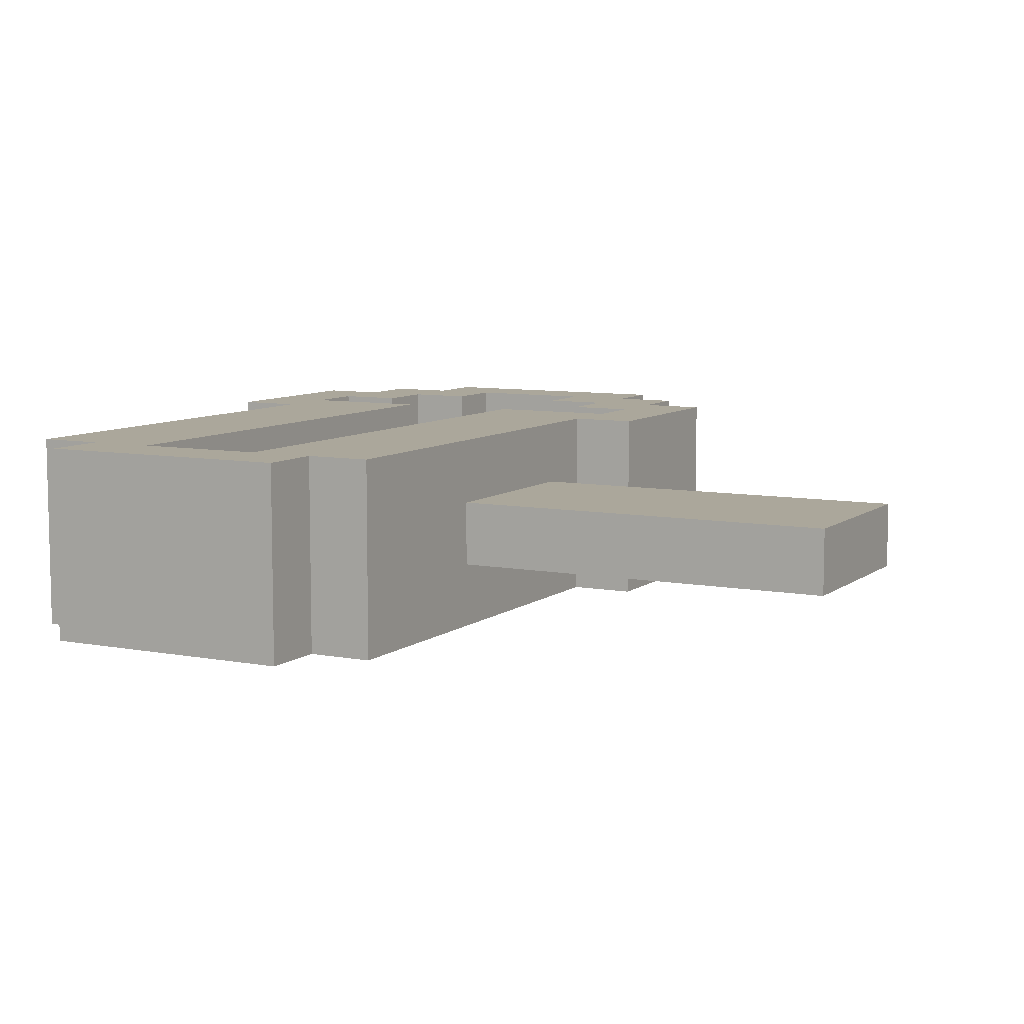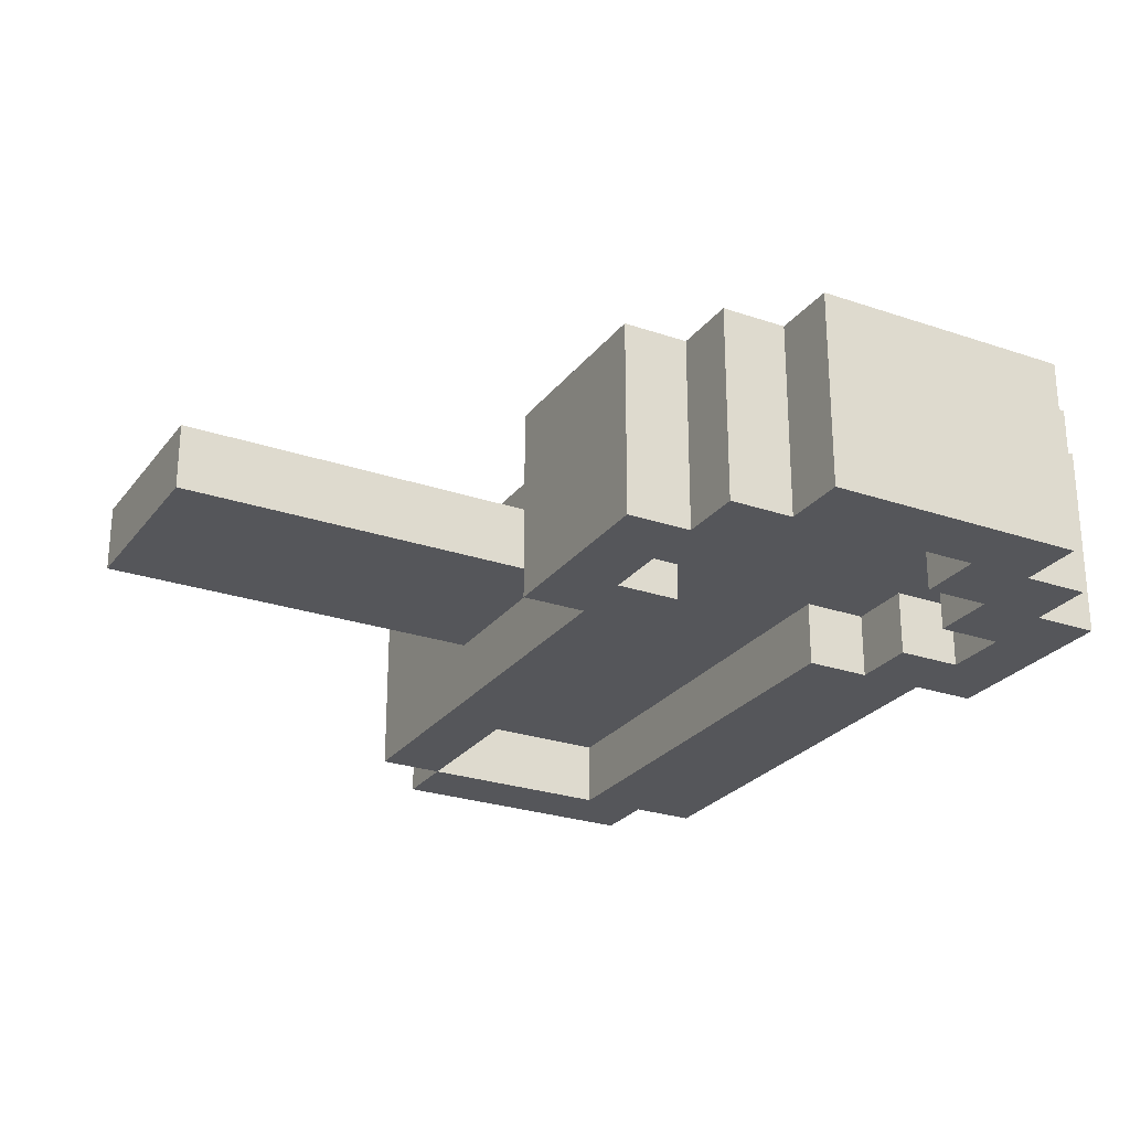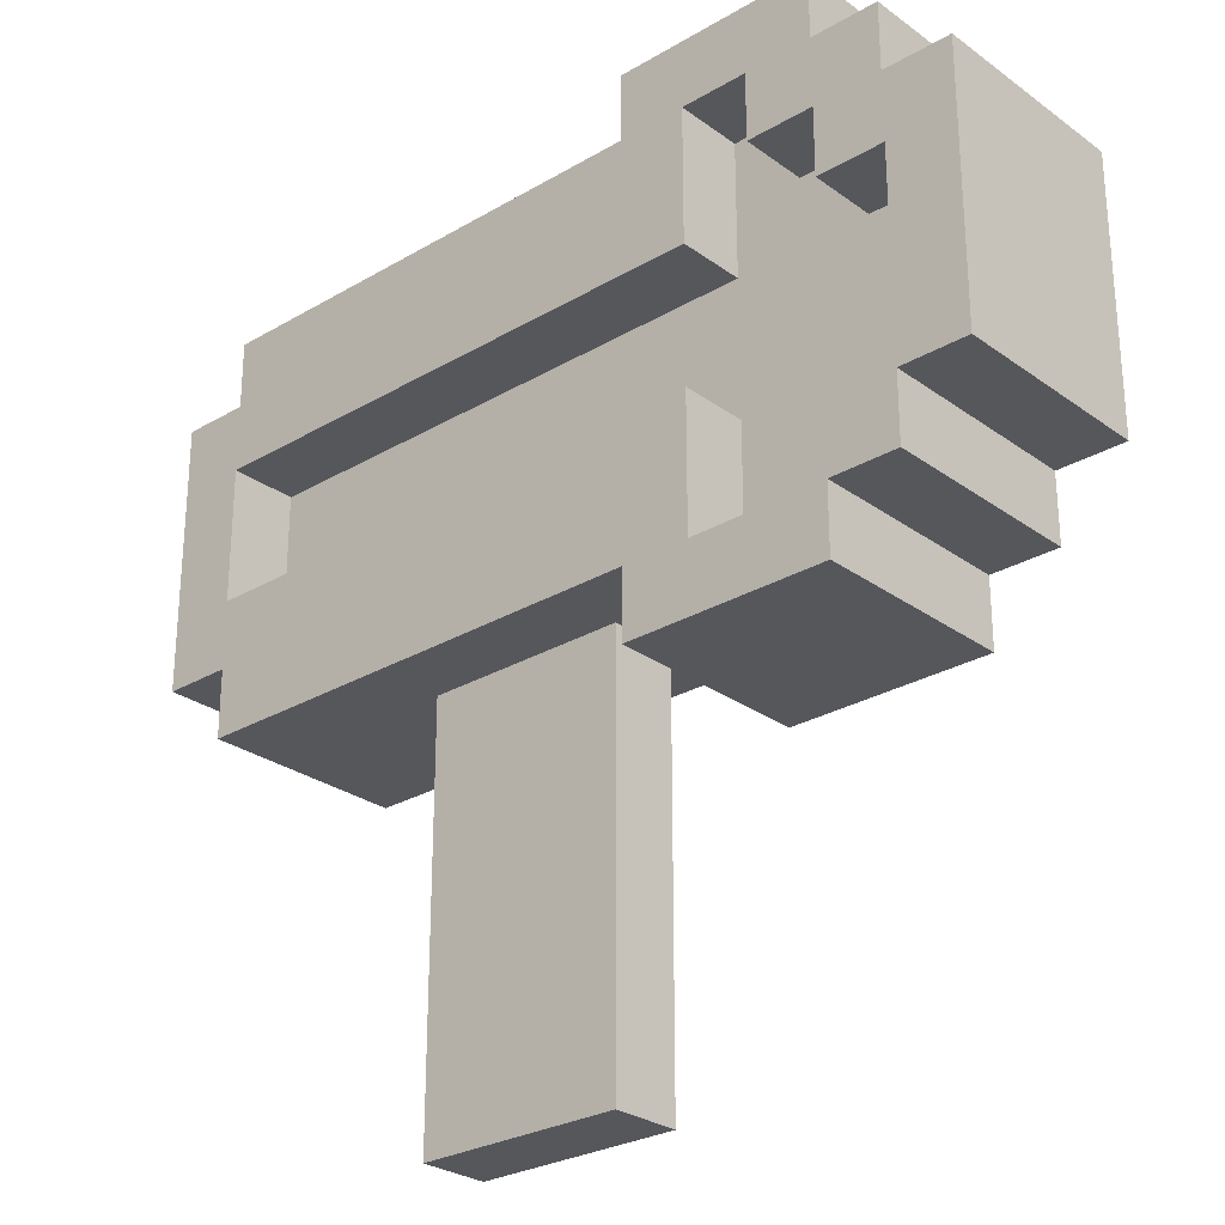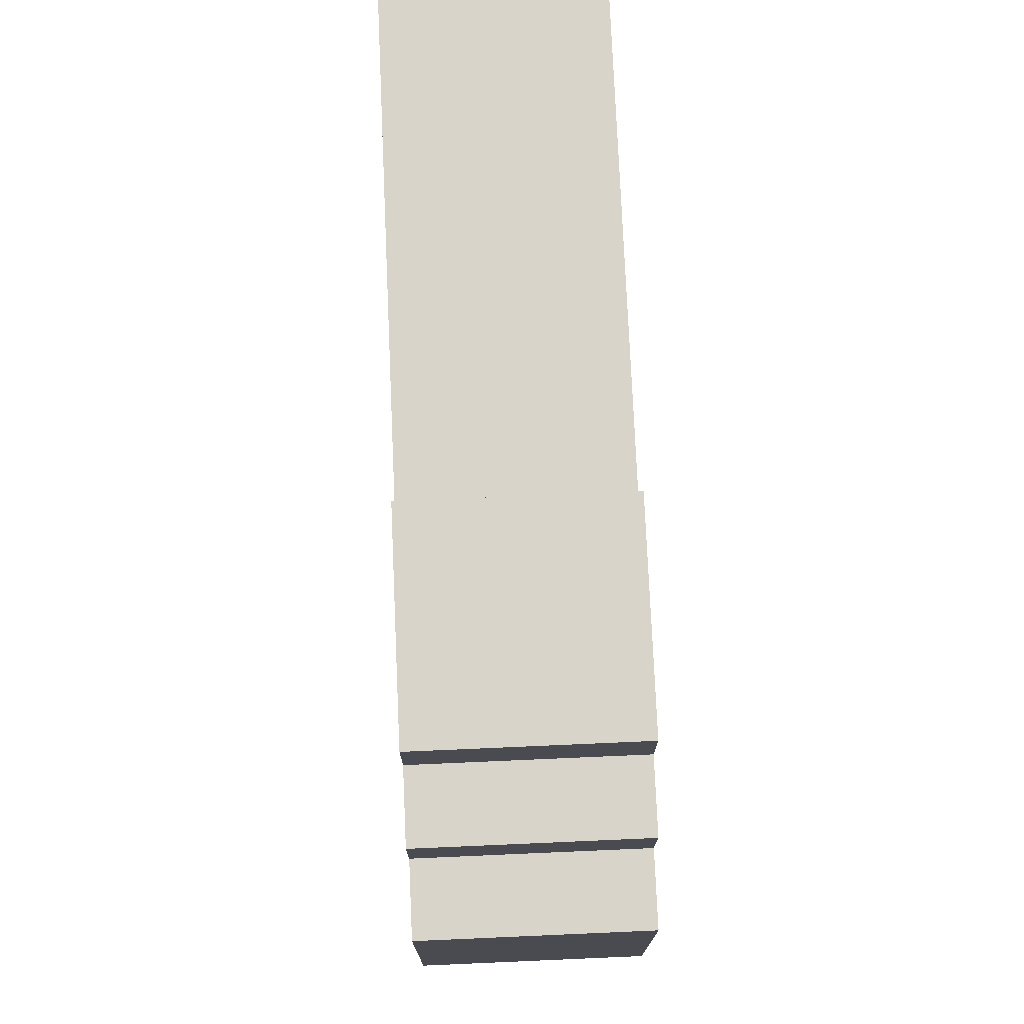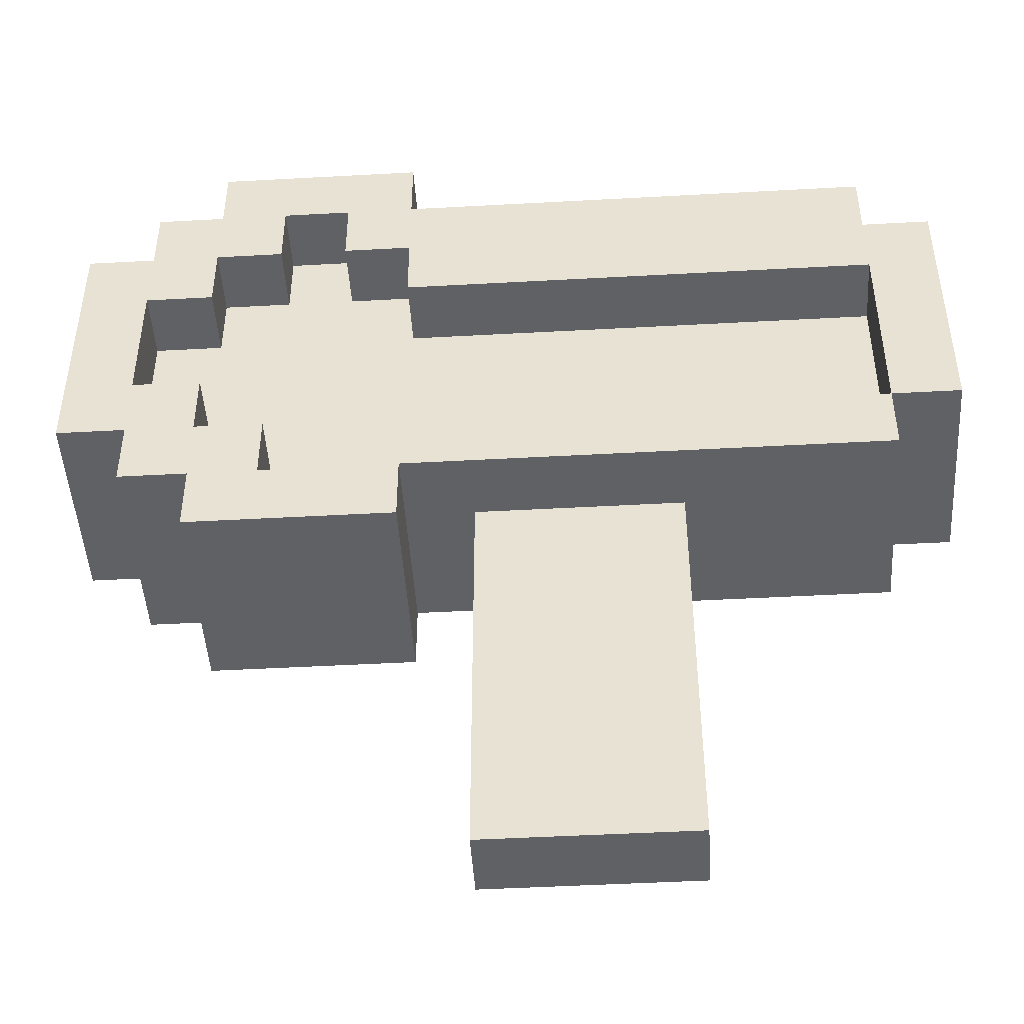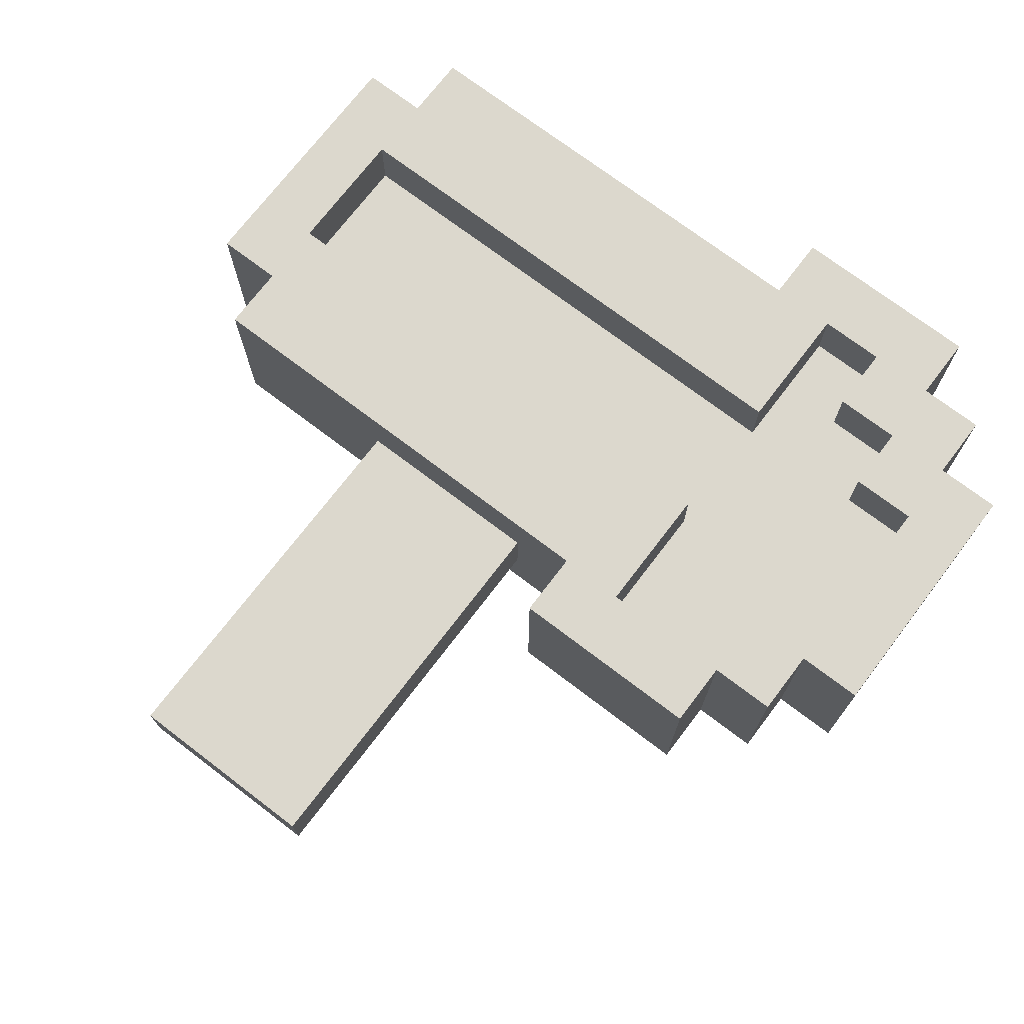
<metadata>
{"format":"obj","ext":"obj","renderer":"f3d","projection":"perspective","resolution":1024,"background":"white","views":[{"elev":8.1,"azim":-62.1,"up":"+Z"},{"elev":-25.8,"azim":61.4,"up":"+Z"},{"elev":-27.4,"azim":42.1,"up":"+Y"},{"elev":75.4,"azim":87.5,"up":"+Y"},{"elev":-46.8,"azim":-176.4,"up":"+Y"},{"elev":72.5,"azim":37.3,"up":"+Z"}]}
</metadata>
<code>
o
v -0.8 0.7 0.3
v -0.8 0.7 0
v -0.8 1.1 0.3
v -0.8 1.1 0
v -0.7 0.6 0.3
v -0.7 0.6 0
v -0.7 0.7 0.3
v -0.7 0.7 0
v -0.7 1.1 0.3
v -0.7 1.1 0
v -0.7 1.2 0.3
v -0.7 1.2 0
v -0.4 0 0.2
v -0.4 0 0.1
v -0.4 0.6 0.2
v -0.4 0.6 0.1
v 0 0.5 0.3
v 0 0.5 0
v 0 0.6 0.3
v 0 0.6 0
v 0 1.2 0.3
v 0 1.2 0
v 0 1.3 0.3
v 0 1.3 0
v 0.2 0.6 0.3
v 0.2 0.6 0.2
v 0.2 0.6 0.1
v 0.2 0.6 0
v 0.2 0.7 0.3
v 0.2 0.7 0.2
v 0.2 0.7 0.1
v 0.2 0.7 0
v 0.2 1.1 0.3
v 0.2 1.1 0.2
v 0.2 1.1 0.1
v 0.2 1.1 0
v 0.2 1.2 0.3
v 0.2 1.2 0.2
v 0.2 1.2 0.1
v 0.2 1.2 0
v 0.3 0.7 0.3
v 0.3 0.7 0.2
v 0.3 0.7 0.1
v 0.3 0.7 0
v 0.3 0.8 0.3
v 0.3 0.8 0.2
v 0.3 0.8 0.1
v 0.3 0.8 0
v 0.3 1 0.3
v 0.3 1 0.2
v 0.3 1 0.1
v 0.3 1 0
v 0.3 1.1 0.3
v 0.3 1.1 0.2
v 0.3 1.1 0.1
v 0.3 1.1 0
v 0.4 0.8 0.3
v 0.4 0.8 0.2
v 0.4 0.8 0.1
v 0.4 0.8 0
v 0.4 1 0.3
v 0.4 1 0.2
v 0.4 1 0.1
v 0.4 1 0
v -0.7 0.7 0.1
v -0.7 0.7 0
v -0.7 0.8 0.3
v -0.7 0.8 0.2
v -0.7 1 0.3
v -0.7 1 0.2
v -0.7 1 0.1
v -0.7 1 0
v -0.1 0 0.2
v -0.1 0 0.1
v -0.1 0.6 0.2
v -0.1 0.6 0.1
v 0 1 0.1
v 0 1 0
v 0 1.1 0.1
v 0 1.1 0
v 0.1 0.6 0.3
v 0.1 0.6 0.2
v 0.1 0.6 0.1
v 0.1 0.6 0
v 0.1 0.7 0.1
v 0.1 0.7 0
v 0.1 0.8 0.3
v 0.1 0.8 0.2
v 0.1 1 0.3
v 0.1 1 0.2
v 0.1 1.1 0.1
v 0.1 1.1 0
v 0.1 1.2 0.3
v 0.1 1.2 0.2
v 0.1 1.2 0.1
v 0.1 1.2 0
v 0.3 0.5 0.3
v 0.3 0.5 0
v 0.3 0.6 0.3
v 0.3 0.6 0
v 0.3 1.2 0.3
v 0.3 1.2 0
v 0.3 1.3 0.3
v 0.3 1.3 0
v 0.4 0.6 0.3
v 0.4 0.6 0
v 0.4 0.7 0.3
v 0.4 0.7 0
v 0.4 1.1 0.3
v 0.4 1.1 0
v 0.4 1.2 0.3
v 0.4 1.2 0
v 0.5 0.7 0.3
v 0.5 0.7 0
v 0.5 1.1 0.3
v 0.5 1.1 0
v -0.8 0.7 0.3
v -0.8 1.1 0.3
v -0.7 0.6 0.3
v -0.7 0.7 0.3
v -0.7 0.8 0.3
v -0.7 1 0.3
v -0.7 1.1 0.3
v -0.7 1.2 0.3
v 0 0.5 0.3
v 0 0.6 0.3
v 0 1.2 0.3
v 0 1.3 0.3
v 0.1 0.6 0.3
v 0.1 0.8 0.3
v 0.1 1 0.3
v 0.1 1.2 0.3
v 0.2 0.6 0.3
v 0.2 0.7 0.3
v 0.2 1.1 0.3
v 0.2 1.2 0.3
v 0.3 0.5 0.3
v 0.3 0.6 0.3
v 0.3 0.7 0.3
v 0.3 0.8 0.3
v 0.3 1 0.3
v 0.3 1.1 0.3
v 0.3 1.2 0.3
v 0.3 1.3 0.3
v 0.4 0.6 0.3
v 0.4 0.7 0.3
v 0.4 0.8 0.3
v 0.4 1 0.3
v 0.4 1.1 0.3
v 0.4 1.2 0.3
v 0.5 0.7 0.3
v 0.5 1.1 0.3
v -0.7 0.8 0.2
v -0.7 1 0.2
v -0.4 0 0.2
v -0.4 0.6 0.2
v -0.1 0 0.2
v -0.1 0.6 0.2
v 0.1 0.6 0.2
v 0.1 0.8 0.2
v 0.1 1 0.2
v 0.1 1.2 0.2
v 0.2 0.6 0.2
v 0.2 0.7 0.2
v 0.2 1.1 0.2
v 0.2 1.2 0.2
v 0.3 0.7 0.2
v 0.3 0.8 0.2
v 0.3 1 0.2
v 0.3 1.1 0.2
v 0.4 0.8 0.2
v 0.4 1 0.2
v -0.7 0.7 0.1
v -0.7 1 0.1
v -0.4 0 0.1
v -0.4 0.6 0.1
v -0.1 0 0.1
v -0.1 0.6 0.1
v 0 1 0.1
v 0 1.1 0.1
v 0.1 0.6 0.1
v 0.1 0.7 0.1
v 0.1 1.1 0.1
v 0.1 1.2 0.1
v 0.2 0.6 0.1
v 0.2 0.7 0.1
v 0.2 1.1 0.1
v 0.2 1.2 0.1
v 0.3 0.7 0.1
v 0.3 0.8 0.1
v 0.3 1 0.1
v 0.3 1.1 0.1
v 0.4 0.8 0.1
v 0.4 1 0.1
v -0.8 0.7 0
v -0.8 1.1 0
v -0.7 0.6 0
v -0.7 0.7 0
v -0.7 1 0
v -0.7 1.1 0
v -0.7 1.2 0
v 0 0.5 0
v 0 0.6 0
v 0 1 0
v 0 1.1 0
v 0 1.2 0
v 0 1.3 0
v 0.1 0.6 0
v 0.1 0.7 0
v 0.1 1.1 0
v 0.1 1.2 0
v 0.2 0.6 0
v 0.2 0.7 0
v 0.2 1.1 0
v 0.2 1.2 0
v 0.3 0.5 0
v 0.3 0.6 0
v 0.3 0.7 0
v 0.3 0.8 0
v 0.3 1 0
v 0.3 1.1 0
v 0.3 1.2 0
v 0.3 1.3 0
v 0.4 0.6 0
v 0.4 0.7 0
v 0.4 0.8 0
v 0.4 1 0
v 0.4 1.1 0
v 0.4 1.2 0
v 0.5 0.7 0
v 0.5 1.1 0
v -0.4 0 0.2
v -0.1 0 0.2
v -0.4 0 0.1
v -0.1 0 0.1
v 0 0.5 0.3
v 0.3 0.5 0.3
v 0 0.5 0
v 0.3 0.5 0
v -0.7 0.6 0.3
v 0 0.6 0.3
v 0.3 0.6 0.3
v 0.4 0.6 0.3
v -0.4 0.6 0.2
v -0.1 0.6 0.2
v -0.4 0.6 0.1
v -0.1 0.6 0.1
v -0.7 0.6 0
v 0 0.6 0
v 0.3 0.6 0
v 0.4 0.6 0
v -0.8 0.7 0.3
v -0.7 0.7 0.3
v 0.4 0.7 0.3
v 0.5 0.7 0.3
v -0.8 0.7 0
v -0.7 0.7 0
v 0.4 0.7 0
v 0.5 0.7 0
v -0.7 1 0.3
v 0.1 1 0.3
v 0.3 1 0.3
v 0.4 1 0.3
v -0.7 1 0.2
v 0.1 1 0.2
v 0.3 1 0.2
v 0.4 1 0.2
v -0.7 1 0.1
v 0 1 0.1
v 0.3 1 0.1
v 0.4 1 0.1
v -0.7 1 0
v 0 1 0
v 0.3 1 0
v 0.4 1 0
v 0.2 1.1 0.3
v 0.3 1.1 0.3
v 0.2 1.1 0.2
v 0.3 1.1 0.2
v 0 1.1 0.1
v 0.1 1.1 0.1
v 0.2 1.1 0.1
v 0.3 1.1 0.1
v 0 1.1 0
v 0.1 1.1 0
v 0.2 1.1 0
v 0.3 1.1 0
v 0.1 1.2 0.3
v 0.2 1.2 0.3
v 0.1 1.2 0.2
v 0.2 1.2 0.2
v 0.1 1.2 0.1
v 0.2 1.2 0.1
v 0.1 1.2 0
v 0.2 1.2 0
v 0.1 0.6 0.3
v 0.2 0.6 0.3
v 0.1 0.6 0.2
v 0.2 0.6 0.2
v 0.1 0.6 0.1
v 0.2 0.6 0.1
v 0.1 0.6 0
v 0.2 0.6 0
v 0.2 0.7 0.3
v 0.3 0.7 0.3
v 0.2 0.7 0.2
v 0.3 0.7 0.2
v -0.7 0.7 0.1
v 0.1 0.7 0.1
v 0.2 0.7 0.1
v 0.3 0.7 0.1
v -0.7 0.7 0
v 0.1 0.7 0
v 0.2 0.7 0
v 0.3 0.7 0
v -0.7 0.8 0.3
v 0.1 0.8 0.3
v 0.3 0.8 0.3
v 0.4 0.8 0.3
v -0.7 0.8 0.2
v 0.1 0.8 0.2
v 0.3 0.8 0.2
v 0.4 0.8 0.2
v 0.3 0.8 0.1
v 0.4 0.8 0.1
v 0.3 0.8 0
v 0.4 0.8 0
v -0.8 1.1 0.3
v -0.7 1.1 0.3
v 0.4 1.1 0.3
v 0.5 1.1 0.3
v -0.8 1.1 0
v -0.7 1.1 0
v 0.4 1.1 0
v 0.5 1.1 0
v -0.7 1.2 0.3
v 0 1.2 0.3
v 0.3 1.2 0.3
v 0.4 1.2 0.3
v -0.7 1.2 0
v 0 1.2 0
v 0.3 1.2 0
v 0.4 1.2 0
v 0 1.3 0.3
v 0.3 1.3 0.3
v 0 1.3 0
v 0.3 1.3 0
f 3 2 1
f 4 2 3
f 7 6 5
f 8 6 7
f 11 10 9
f 12 10 11
f 15 14 13
f 16 14 15
f 19 18 17
f 20 18 19
f 23 22 21
f 24 22 23
f 29 26 25
f 30 26 29
f 31 28 27
f 32 28 31
f 37 34 33
f 38 34 37
f 39 36 35
f 40 36 39
f 45 42 41
f 46 42 45
f 47 44 43
f 48 44 47
f 53 50 49
f 54 50 53
f 55 52 51
f 56 52 55
f 61 58 57
f 62 58 61
f 63 60 59
f 64 60 63
f 67 68 69
f 69 68 70
f 65 66 71
f 71 66 72
f 73 74 75
f 75 74 76
f 77 78 79
f 79 78 80
f 83 84 85
f 85 84 86
f 81 82 87
f 87 82 88
f 89 90 93
f 93 90 94
f 91 92 95
f 95 92 96
f 97 98 99
f 99 98 100
f 101 102 103
f 103 102 104
f 105 106 107
f 107 106 108
f 109 110 111
f 111 110 112
f 113 114 115
f 115 114 116
f 120 118 117
f 121 118 120
f 122 118 121
f 123 118 122
f 126 120 119
f 126 121 120
f 127 123 122
f 127 124 123
f 129 126 125
f 129 121 126
f 130 121 129
f 131 128 127
f 131 127 122
f 132 128 131
f 133 129 125
f 136 128 132
f 137 134 133
f 137 133 125
f 138 134 137
f 139 134 138
f 142 136 135
f 143 128 136
f 143 136 142
f 144 128 143
f 145 140 139
f 145 139 138
f 146 140 145
f 147 140 146
f 148 142 141
f 148 143 142
f 149 143 148
f 150 143 149
f 151 147 146
f 151 149 148
f 151 148 147
f 152 149 151
f 157 156 155
f 158 156 157
f 160 154 153
f 161 154 160
f 163 160 159
f 163 162 161
f 163 161 160
f 164 162 163
f 165 162 164
f 166 162 165
f 167 165 164
f 168 165 167
f 169 165 168
f 170 165 169
f 171 169 168
f 172 169 171
f 175 176 177
f 177 176 178
f 173 174 179
f 173 179 182
f 179 180 182
f 182 180 183
f 181 182 185
f 183 184 185
f 182 183 185
f 185 184 186
f 186 184 187
f 187 184 188
f 186 187 189
f 189 187 190
f 190 187 191
f 191 187 192
f 190 191 193
f 193 191 194
f 195 196 198
f 198 196 199
f 199 196 200
f 197 198 203
f 199 200 204
f 200 201 204
f 204 201 205
f 205 201 206
f 202 203 208
f 203 198 208
f 208 198 209
f 206 207 210
f 205 206 210
f 210 207 211
f 202 208 212
f 211 207 215
f 212 213 216
f 202 212 216
f 216 213 217
f 217 213 218
f 214 215 221
f 215 207 222
f 221 215 222
f 222 207 223
f 218 219 224
f 217 218 224
f 224 219 225
f 225 219 226
f 220 221 227
f 221 222 227
f 227 222 228
f 228 222 229
f 225 226 230
f 227 228 230
f 226 227 230
f 230 228 231
f 234 233 232
f 235 233 234
f 238 237 236
f 239 237 238
f 244 241 240
f 245 241 244
f 246 244 240
f 247 241 245
f 248 246 240
f 248 247 246
f 249 241 247
f 249 247 248
f 250 243 242
f 251 243 250
f 256 253 252
f 257 253 256
f 258 255 254
f 259 255 258
f 264 261 260
f 265 261 264
f 266 263 262
f 267 263 266
f 272 269 268
f 273 269 272
f 274 271 270
f 275 271 274
f 278 277 276
f 279 277 278
f 284 281 280
f 285 281 284
f 286 283 282
f 287 283 286
f 290 289 288
f 291 289 290
f 294 293 292
f 295 293 294
f 296 297 298
f 298 297 299
f 300 301 302
f 302 301 303
f 304 305 306
f 306 305 307
f 308 309 312
f 312 309 313
f 310 311 314
f 314 311 315
f 316 317 320
f 320 317 321
f 318 319 322
f 322 319 323
f 324 325 326
f 326 325 327
f 328 329 332
f 332 329 333
f 330 331 334
f 334 331 335
f 336 337 340
f 340 337 341
f 338 339 342
f 342 339 343
f 344 345 346
f 346 345 347

</code>
